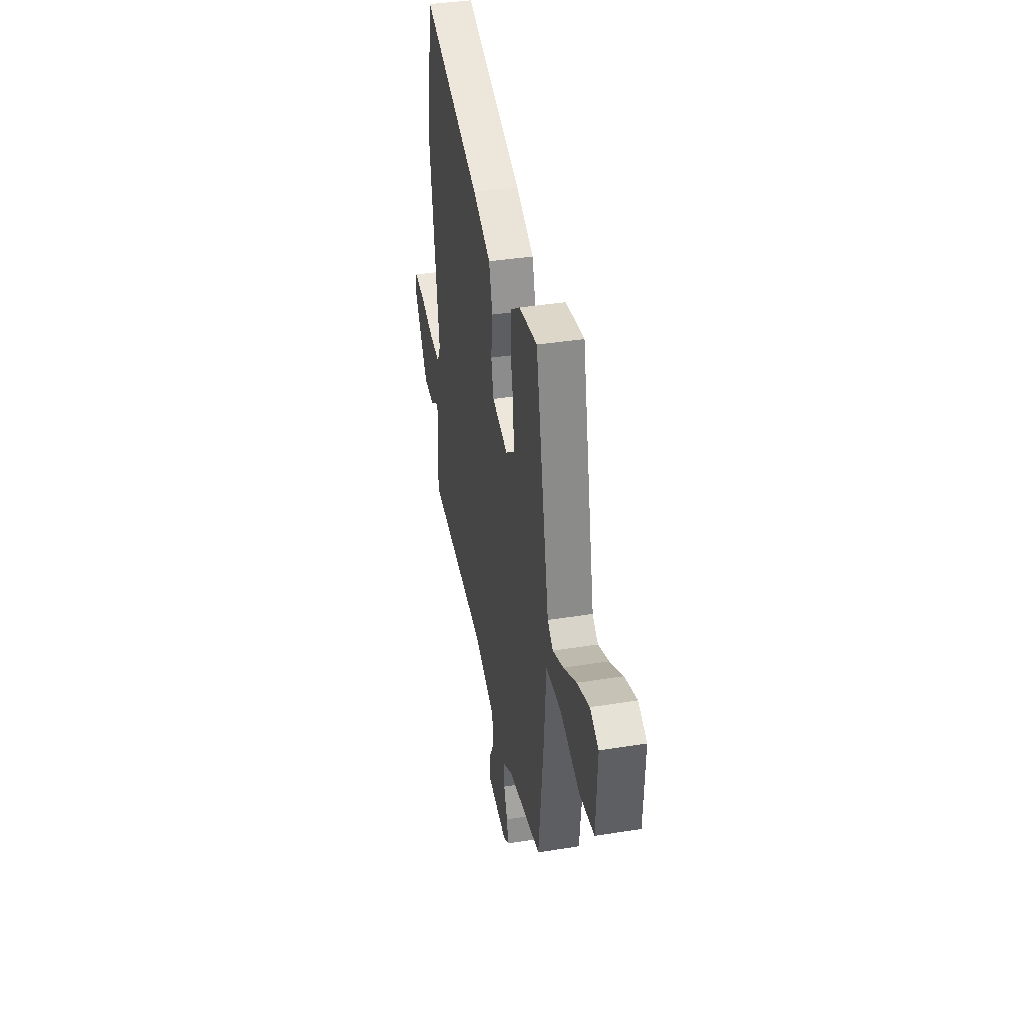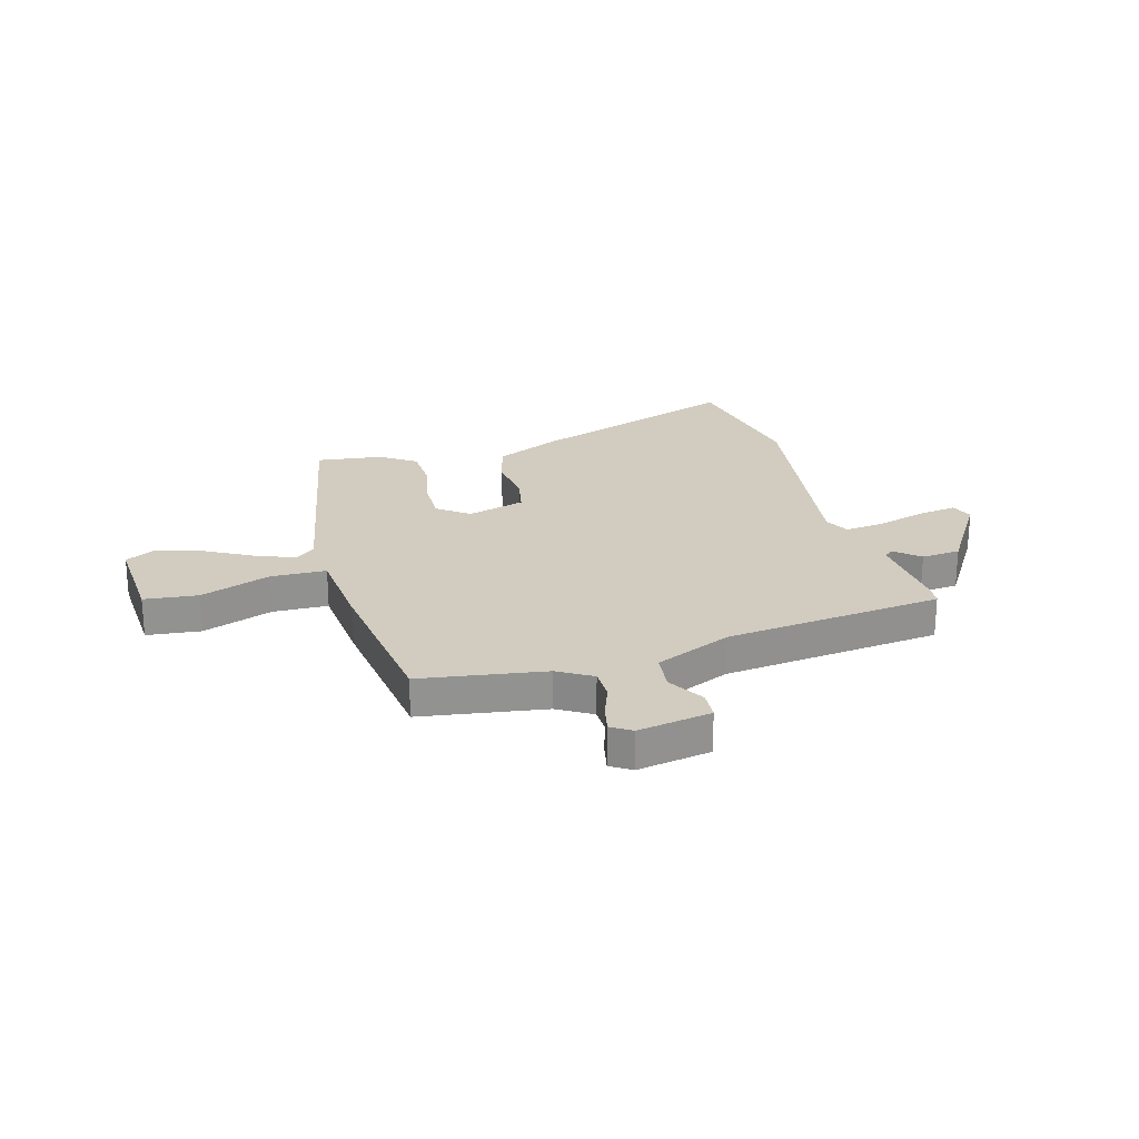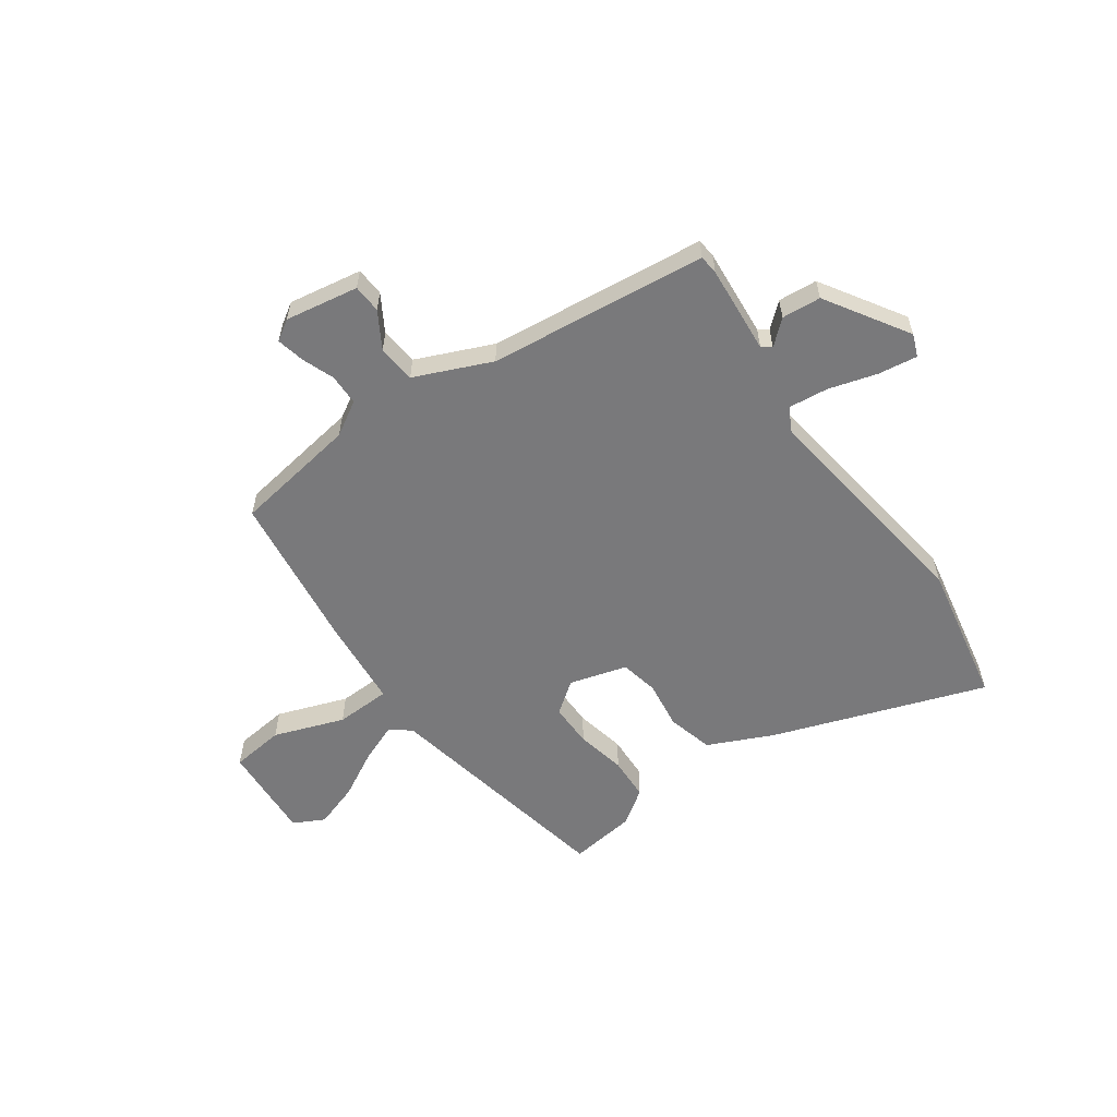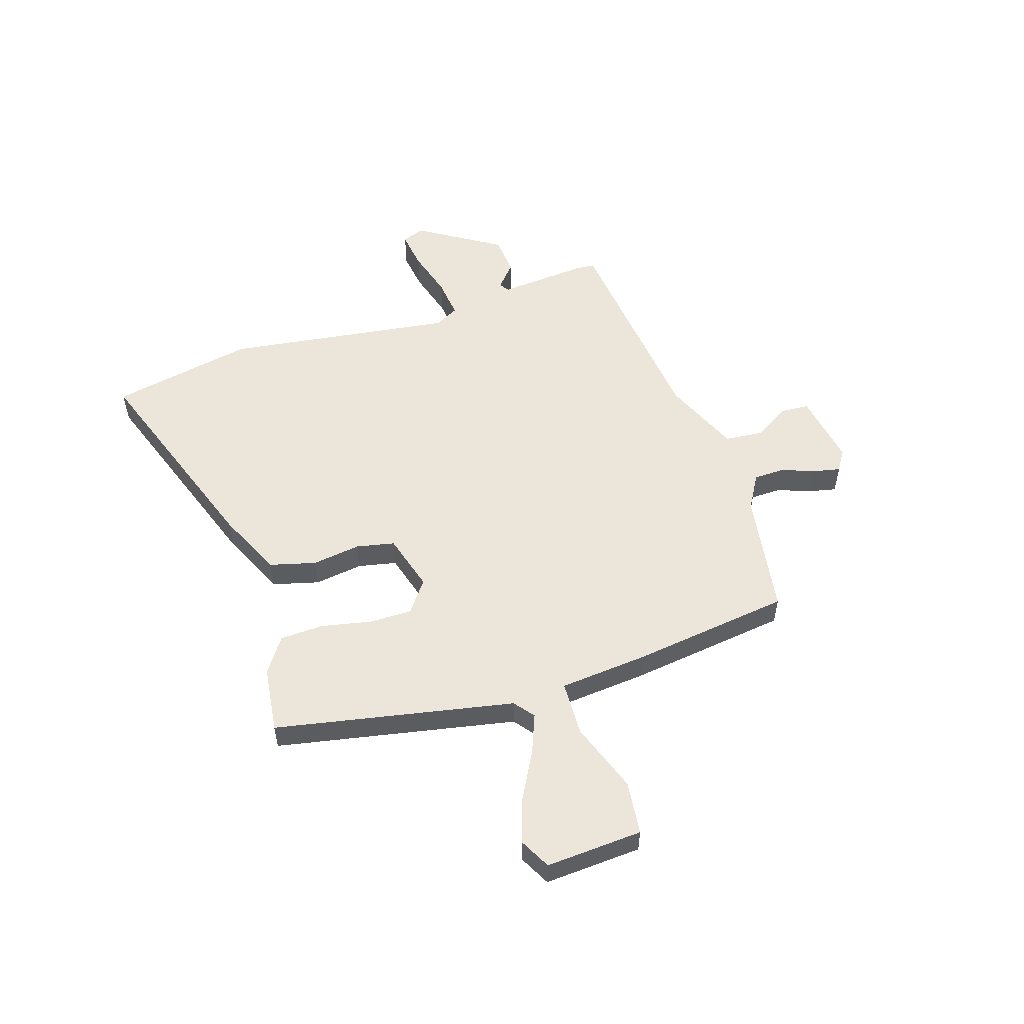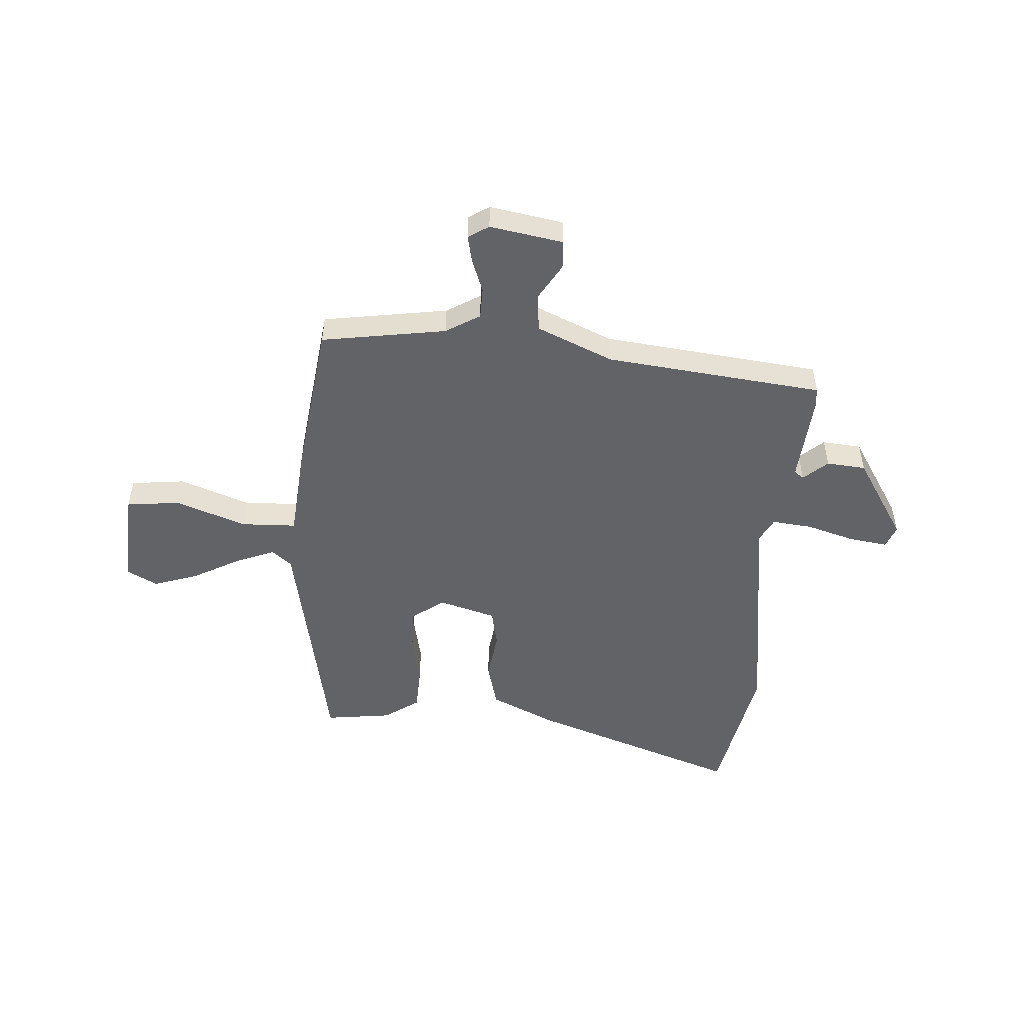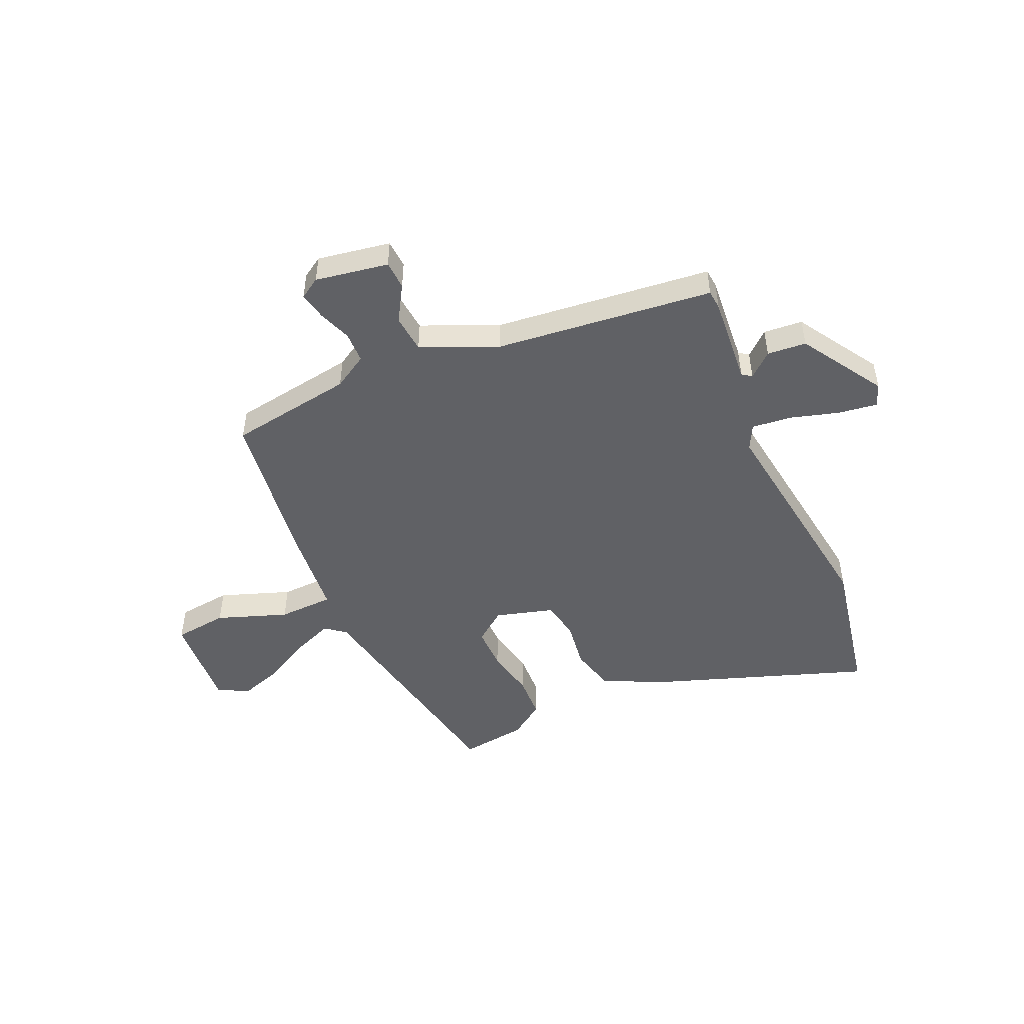
<metadata>
{"format":"obj","ext":"obj","renderer":"f3d","projection":"perspective","resolution":1024,"background":"white","views":[{"elev":38.9,"azim":78.6,"up":"+Z"},{"elev":24.1,"azim":163.3,"up":"+Y"},{"elev":-57.9,"azim":-145.6,"up":"+Y"},{"elev":54.3,"azim":71.2,"up":"+Y"},{"elev":-50.8,"azim":175.1,"up":"+Y"},{"elev":-48.9,"azim":-157.1,"up":"+Y"}]}
</metadata>
<code>
v -0.512 0.07 -0.46
v -0.516 0.07 -0.424
v -0.505 0.07 -0.258
v -0.523 0.07 -0.245
v -0.567 0.07 -0.285
v -0.64 0.07 -0.28
v -0.739 0.07 -0.128
v -0.723 0.07 -0.086
v -0.651 0.07 -0.095
v -0.56 0.07 -0.12
v -0.485 0.07 -0.127
v -0.462 0.07 -0.081
v -0.528 0.07 0.344
v -0.48 0.07 0.613
v -0.083 0.07 0.481
v 0.039 0.07 0.427
v 0.063 0.07 0.342
v 0.052 0.07 0.251
v 0.068 0.07 0.18
v 0.176 0.07 0.151
v 0.234 0.07 0.196
v 0.232 0.07 0.277
v 0.211 0.07 0.37
v 0.213 0.07 0.451
v 0.277 0.07 0.497
v 0.401 0.07 0.515
v 0.496 0.07 0.071
v 0.534 0.07 0.042
v 0.606 0.07 0.072
v 0.693 0.07 0.121
v 0.776 0.07 0.15
v 0.834 0.07 0.121
v 0.826 0.07 -0.06
v 0.726 0.07 -0.073
v 0.594 0.07 -0.028
v 0.491 0.07 -0.033
v 0.479 0.07 -0.198
v 0.445 0.07 -0.496
v 0.213 0.07 -0.536
v 0.15 0.07 -0.575
v 0.15 0.07 -0.633
v 0.174 0.07 -0.694
v 0.186 0.07 -0.745
v 0.148 0.07 -0.77
v 0.011 0.07 -0.749
v 0.007 0.07 -0.696
v 0.046 0.07 -0.628
v 0.038 0.07 -0.557
v -0.105 0.07 -0.498
v -0.512 0 -0.46
v -0.516 0 -0.424
v -0.505 0 -0.258
v -0.523 0 -0.245
v -0.567 0 -0.285
v -0.64 0 -0.28
v -0.739 0 -0.128
v -0.723 0 -0.086
v -0.651 0 -0.095
v -0.56 0 -0.12
v -0.485 0 -0.127
v -0.462 0 -0.081
v -0.528 0 0.344
v -0.48 0 0.613
v -0.083 0 0.481
v 0.039 0 0.427
v 0.063 0 0.342
v 0.052 0 0.251
v 0.068 0 0.18
v 0.176 0 0.151
v 0.234 0 0.196
v 0.232 0 0.277
v 0.211 0 0.37
v 0.213 0 0.451
v 0.277 0 0.497
v 0.401 0 0.515
v 0.496 0 0.071
v 0.534 0 0.042
v 0.606 0 0.072
v 0.693 0 0.121
v 0.776 0 0.15
v 0.834 0 0.121
v 0.826 0 -0.06
v 0.726 0 -0.073
v 0.594 0 -0.028
v 0.491 0 -0.033
v 0.479 0 -0.198
v 0.445 0 -0.496
v 0.213 0 -0.536
v 0.15 0 -0.575
v 0.15 0 -0.633
v 0.174 0 -0.694
v 0.186 0 -0.745
v 0.148 0 -0.77
v 0.011 0 -0.749
v 0.007 0 -0.696
v 0.046 0 -0.628
v 0.038 0 -0.557
v -0.105 0 -0.498
f 45 46 47
f 44 45 47
f 43 44 47
f 42 43 47
f 41 42 47
f 40 41 47 48
f 39 40 48 49
f 38 39 49
f 37 38 49
f 36 37 49
f 33 34 35
f 32 33 35
f 31 32 35
f 30 31 35
f 29 30 35
f 28 29 35 36
f 1 2 3
f 49 1 3
f 36 49 3
f 28 36 3
f 27 28 3
f 25 26 27
f 24 25 27
f 23 24 27
f 22 23 27
f 16 17 18
f 15 16 18
f 14 15 18
f 13 14 18
f 12 13 18
f 11 12 18 19
f 8 9 10
f 7 8 10
f 6 7 10
f 5 6 10
f 4 5 10
f 4 10 11
f 11 19 20
f 4 11 20
f 3 4 20
f 21 22 27
f 20 21 27
f 3 20 27
f 96 95 94
f 96 94 93
f 96 93 92
f 96 92 91
f 96 91 90
f 97 96 90 89
f 98 97 89 88
f 98 88 87
f 98 87 86
f 98 86 85
f 84 83 82
f 84 82 81
f 84 81 80
f 84 80 79
f 84 79 78
f 85 84 78 77
f 52 51 50
f 52 50 98
f 52 98 85
f 52 85 77
f 52 77 76
f 76 75 74
f 76 74 73
f 76 73 72
f 76 72 71
f 67 66 65
f 67 65 64
f 67 64 63
f 67 63 62
f 67 62 61
f 68 67 61 60
f 59 58 57
f 59 57 56
f 59 56 55
f 59 55 54
f 59 54 53
f 60 59 53
f 69 68 60
f 69 60 53
f 69 53 52
f 76 71 70
f 76 70 69
f 76 69 52
f 1 50 51 2
f 2 51 52 3
f 3 52 53 4
f 4 53 54 5
f 5 54 55 6
f 6 55 56 7
f 7 56 57 8
f 8 57 58 9
f 9 58 59 10
f 10 59 60 11
f 11 60 61 12
f 12 61 62 13
f 13 62 63 14
f 14 63 64 15
f 15 64 65 16
f 16 65 66 17
f 17 66 67 18
f 18 67 68 19
f 19 68 69 20
f 20 69 70 21
f 21 70 71 22
f 22 71 72 23
f 23 72 73 24
f 24 73 74 25
f 25 74 75 26
f 26 75 76 27
f 27 76 77 28
f 28 77 78 29
f 29 78 79 30
f 30 79 80 31
f 31 80 81 32
f 32 81 82 33
f 33 82 83 34
f 34 83 84 35
f 35 84 85 36
f 36 85 86 37
f 37 86 87 38
f 38 87 88 39
f 39 88 89 40
f 40 89 90 41
f 41 90 91 42
f 42 91 92 43
f 43 92 93 44
f 44 93 94 45
f 45 94 95 46
f 46 95 96 47
f 47 96 97 48
f 48 97 98 49
f 49 98 50 1

</code>
